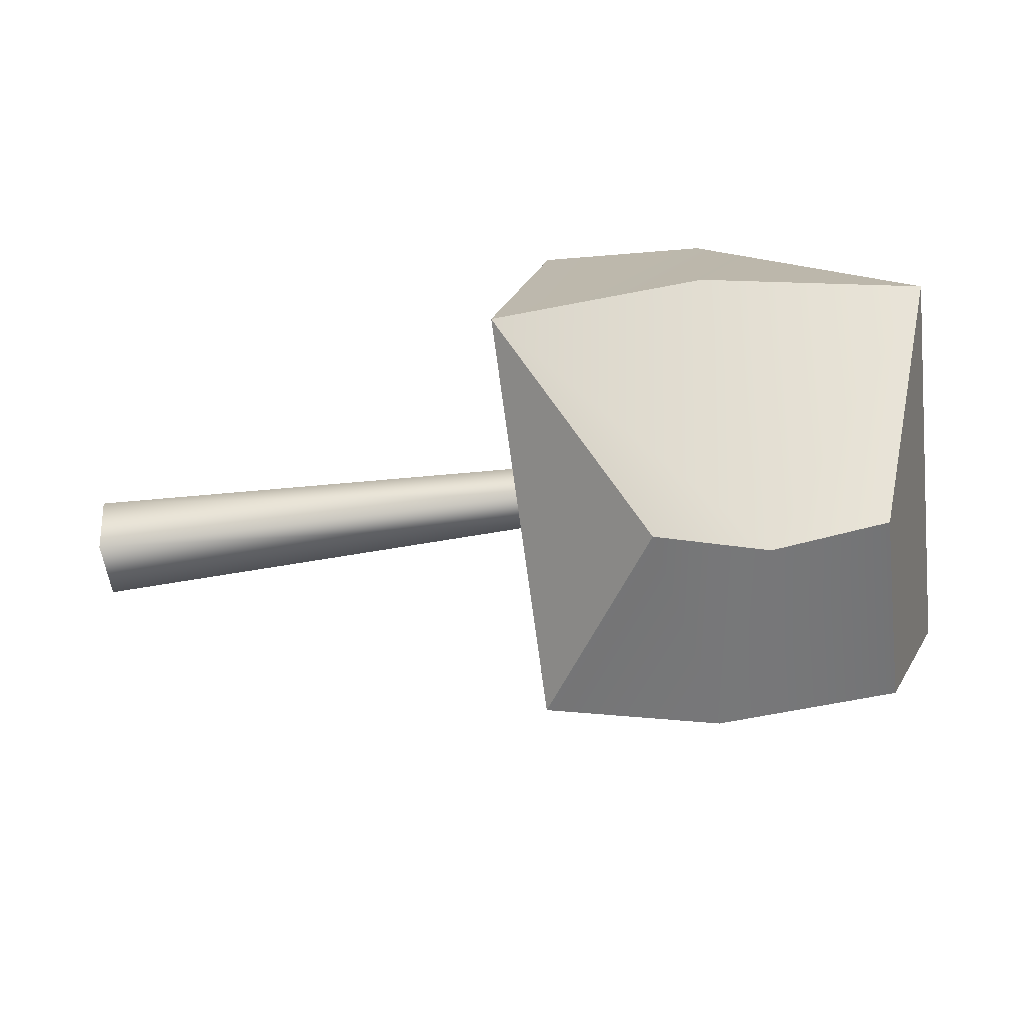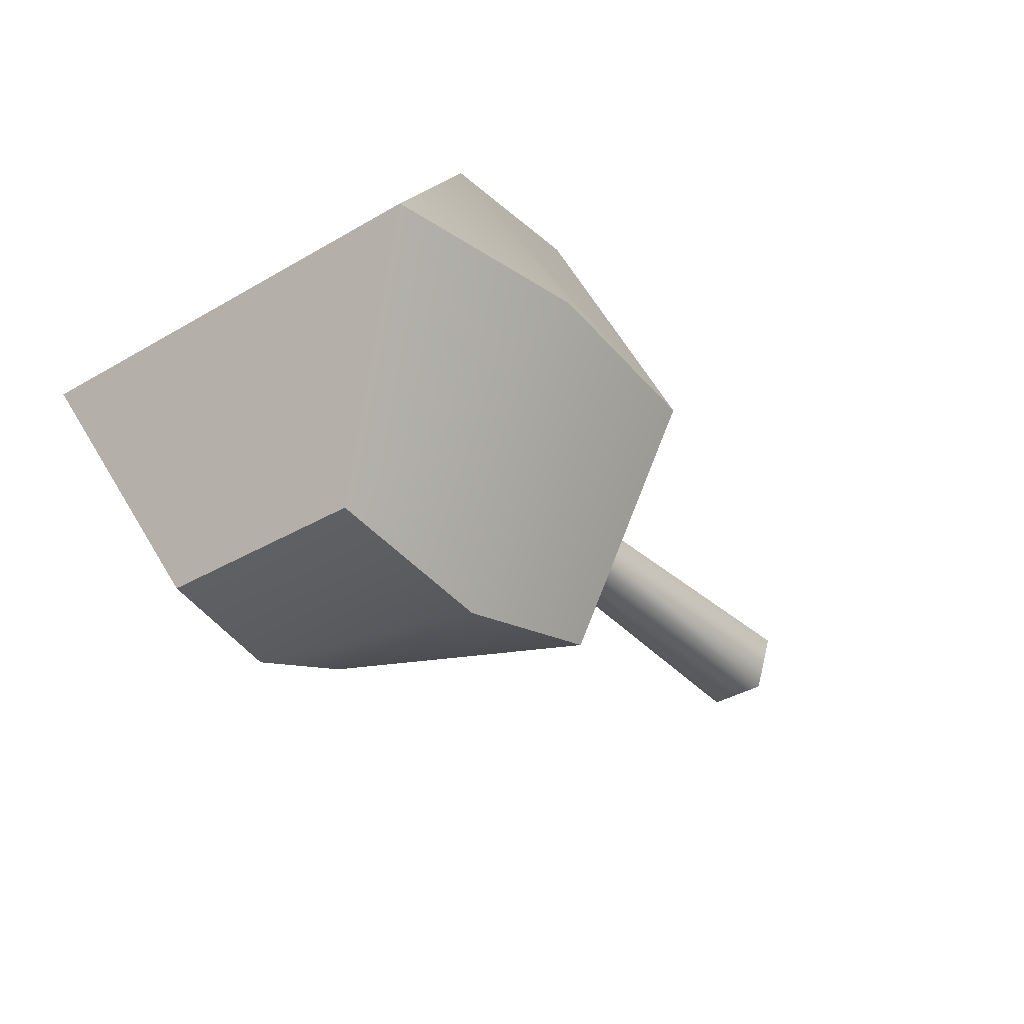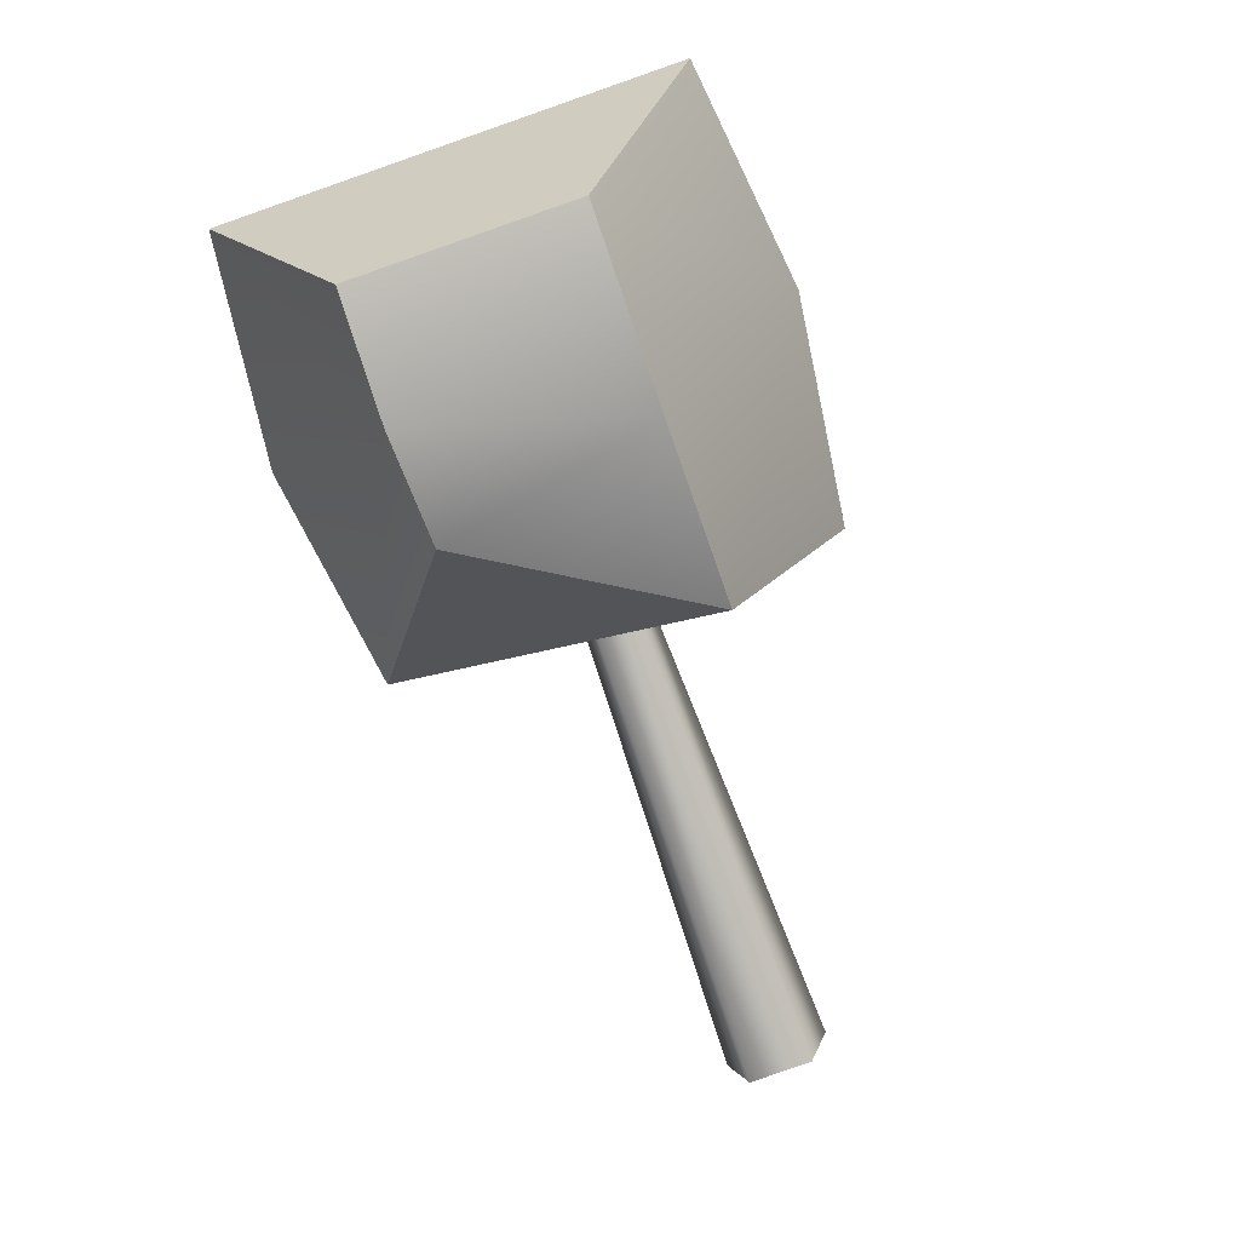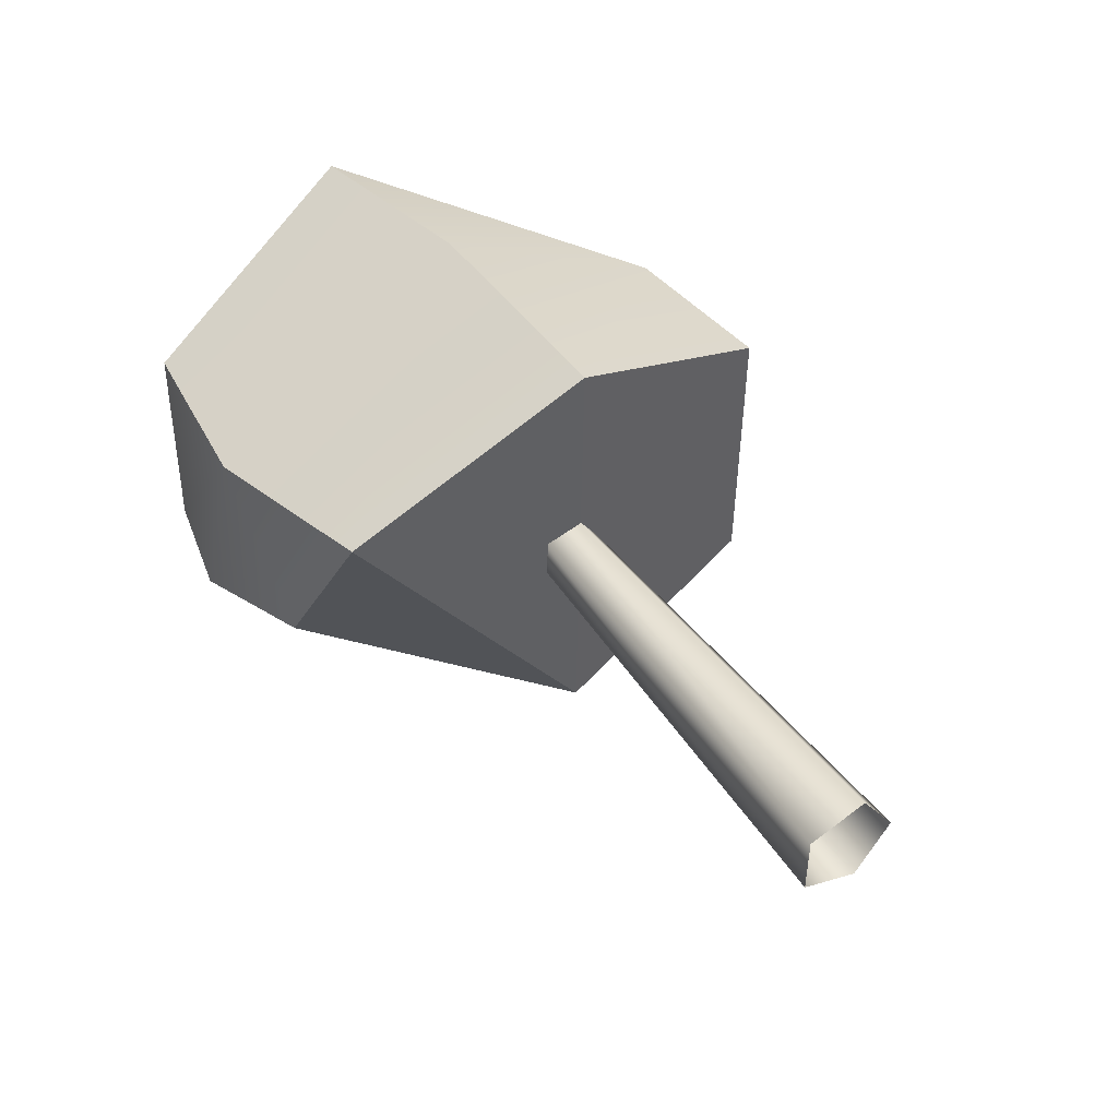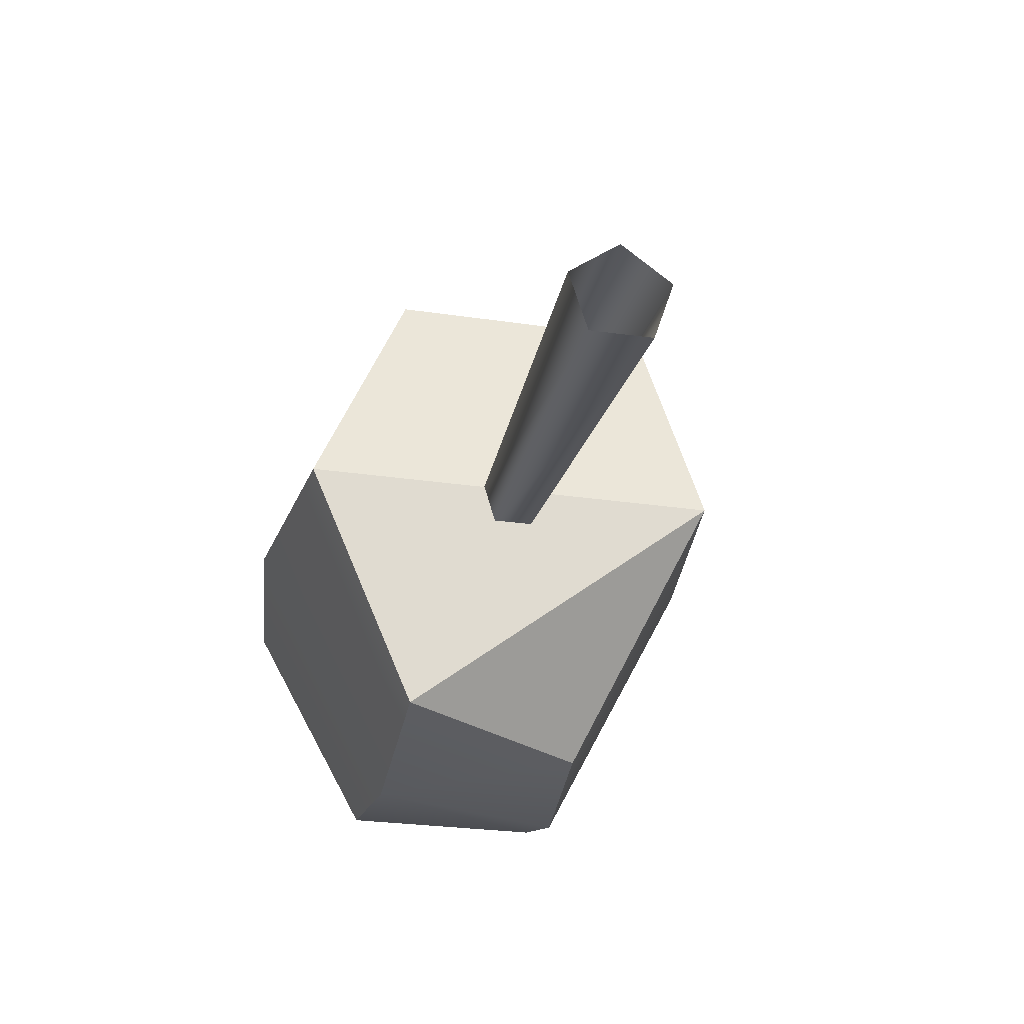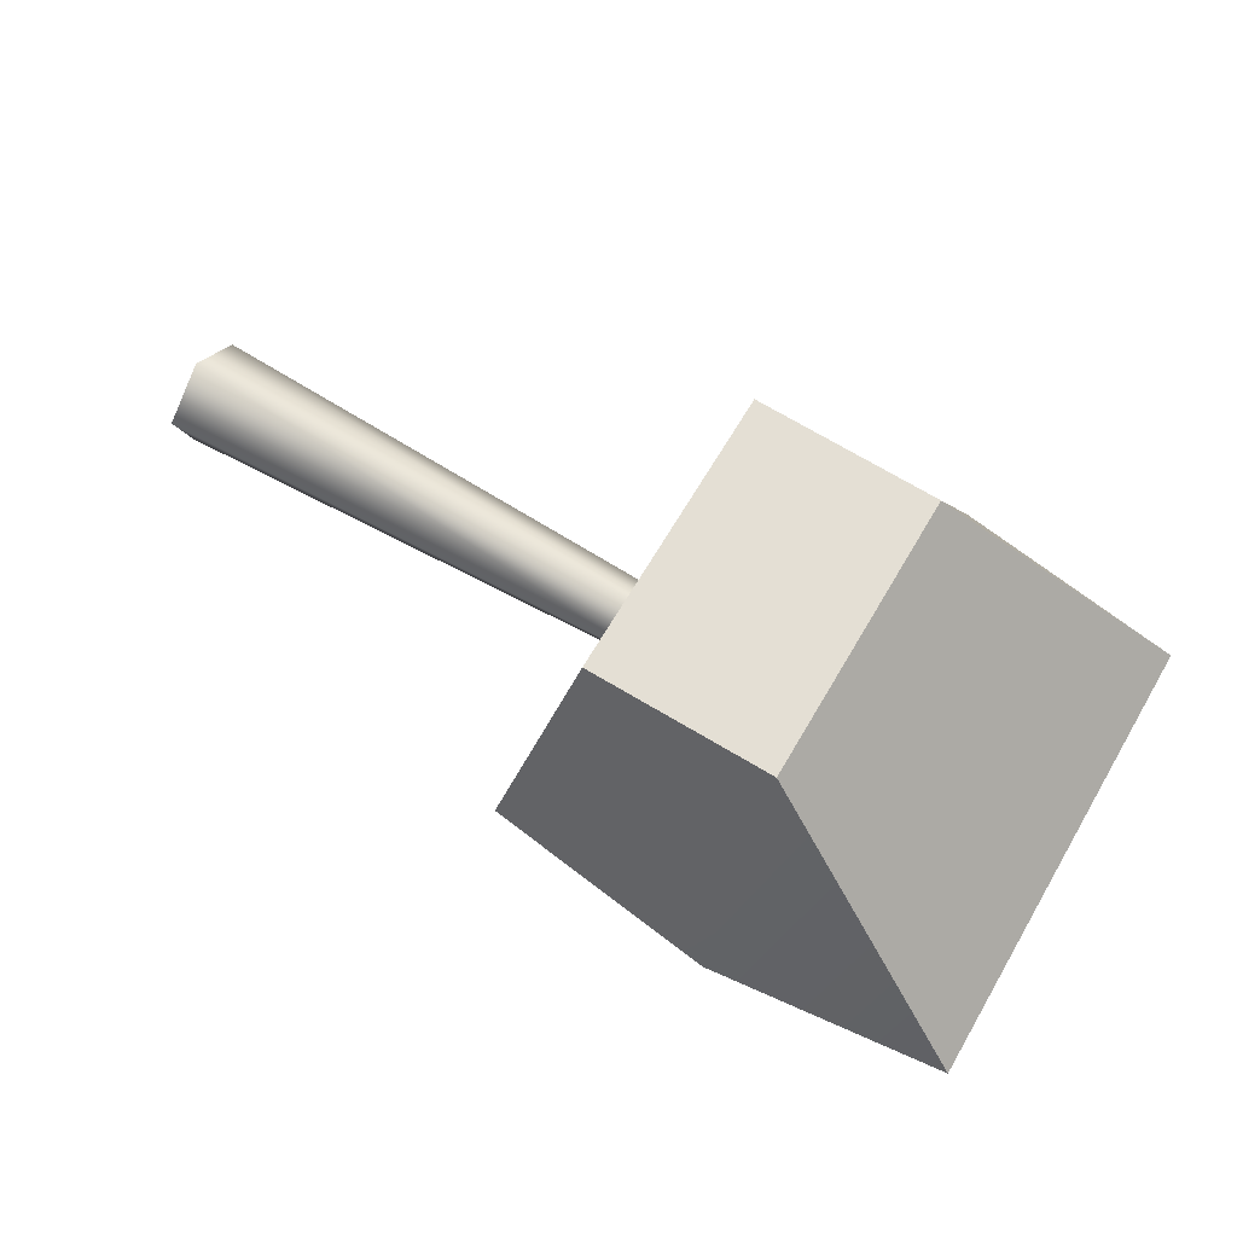
<metadata>
{"format":"obj","ext":"obj","renderer":"f3d","projection":"perspective","resolution":1024,"background":"white","views":[{"elev":-57.0,"azim":-172.1,"up":"+Y"},{"elev":-35.0,"azim":-51.7,"up":"+Y"},{"elev":-77.8,"azim":-70.3,"up":"+Y"},{"elev":43.7,"azim":57.4,"up":"+Z"},{"elev":-24.5,"azim":77.7,"up":"+Y"},{"elev":64.3,"azim":-149.3,"up":"+Y"}]}
</metadata>
<code>
g default
v -13.57 -4.367 1.808
v -7.771 -3.898 1.746
v -11.26 4.01 1.921
v -8.428 4.239 1.891
v -11.3 3.963 -2.626
v -8.473 4.192 -2.656
v -13.6 -4.402 -1.615
v -7.563 0.162 -3.642
v -14.8 -0.4239 -3.564
v -14.73 -0.3488 3.698
v -7.491 0.2371 3.621
v -9.903 -4.103 -1.654
v -11.11 -0.05127 4.102
v -10.62 -4.701 1.783
v -11.71 -4.821 -1.629
v -11.19 -0.1355 -4.045
v -0.02884 0.2422 -0.8315
v -0.03191 -0.7089 -0.5122
v -0.0329 -0.6991 0.4911
v -0.03044 0.258 0.7918
v -0.02794 0.8398 -0.02557
v -8.201 0.2021 -0.5426
v -8.203 -0.4015 -0.3399
v -8.203 -0.3953 0.2968
v -8.202 0.2122 0.4877
v -8.2 0.5814 -0.0311
g pCube45
f 3 13 11 4
f 3 4 6 5
f 5 6 8 16
f 8 2 12
f 11 8 6 4
f 9 10 3 5
f 7 1 10 9
f 13 14 2 11
f 2 8 11
f 14 15 12 2
f 15 16 8 12
f 10 13 3
f 1 14 13 10
f 7 15 14 1
f 9 16 15 7
f 5 16 9
f 17 18 23 22
f 18 19 24 23
f 19 20 25 24
f 20 21 26 25
f 21 17 22 26

</code>
